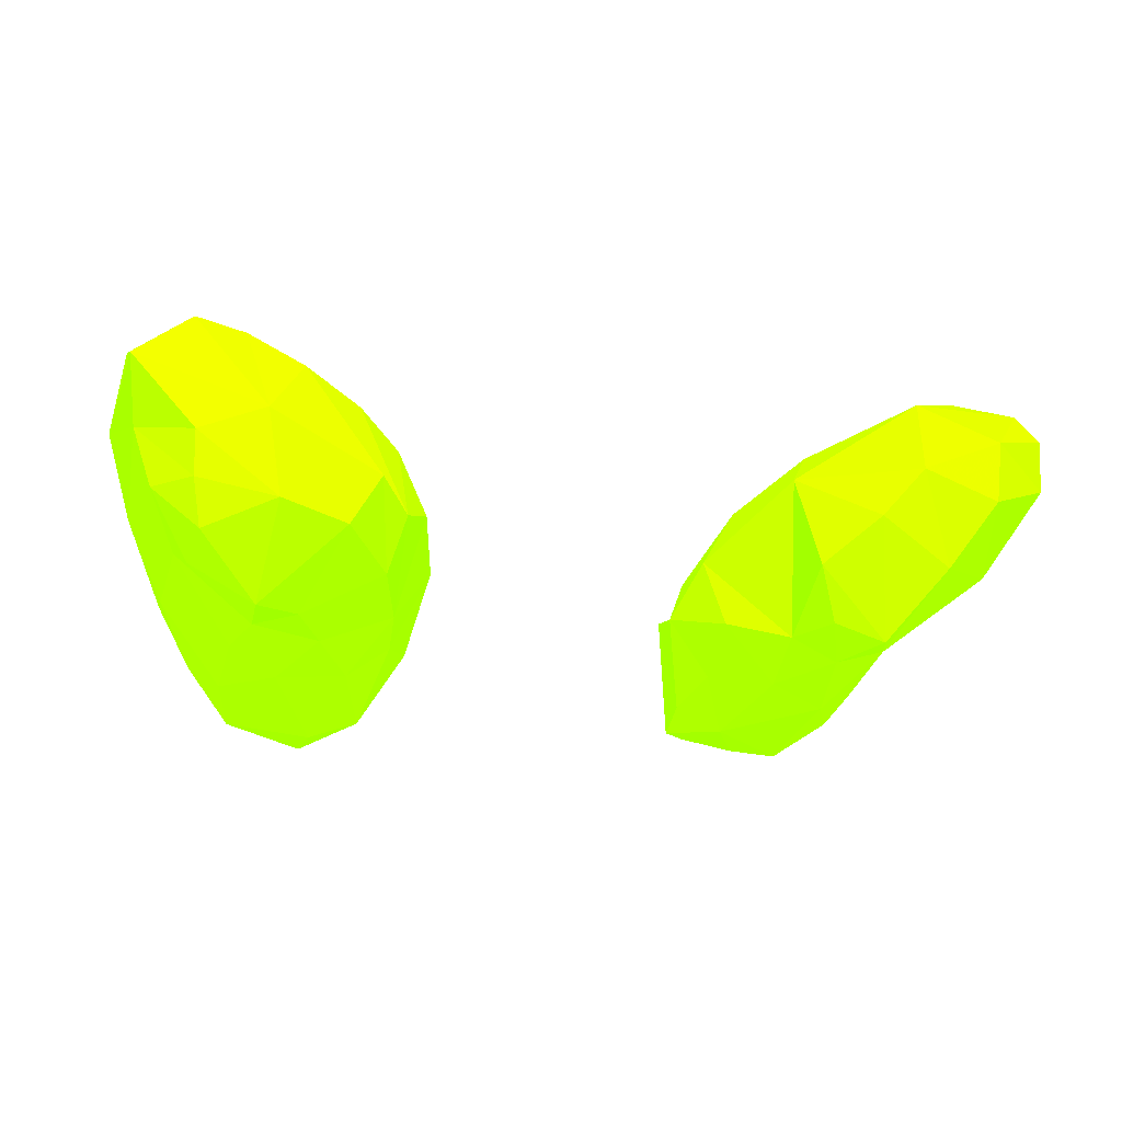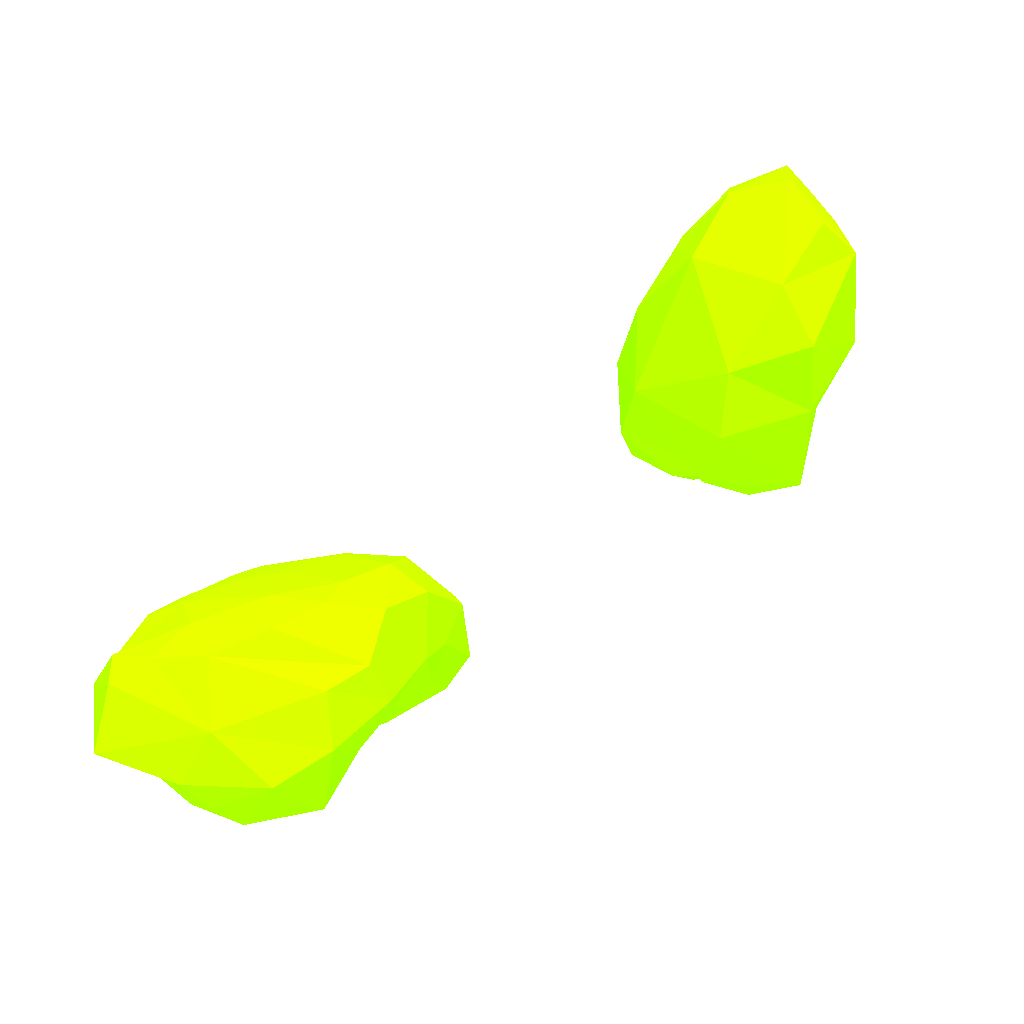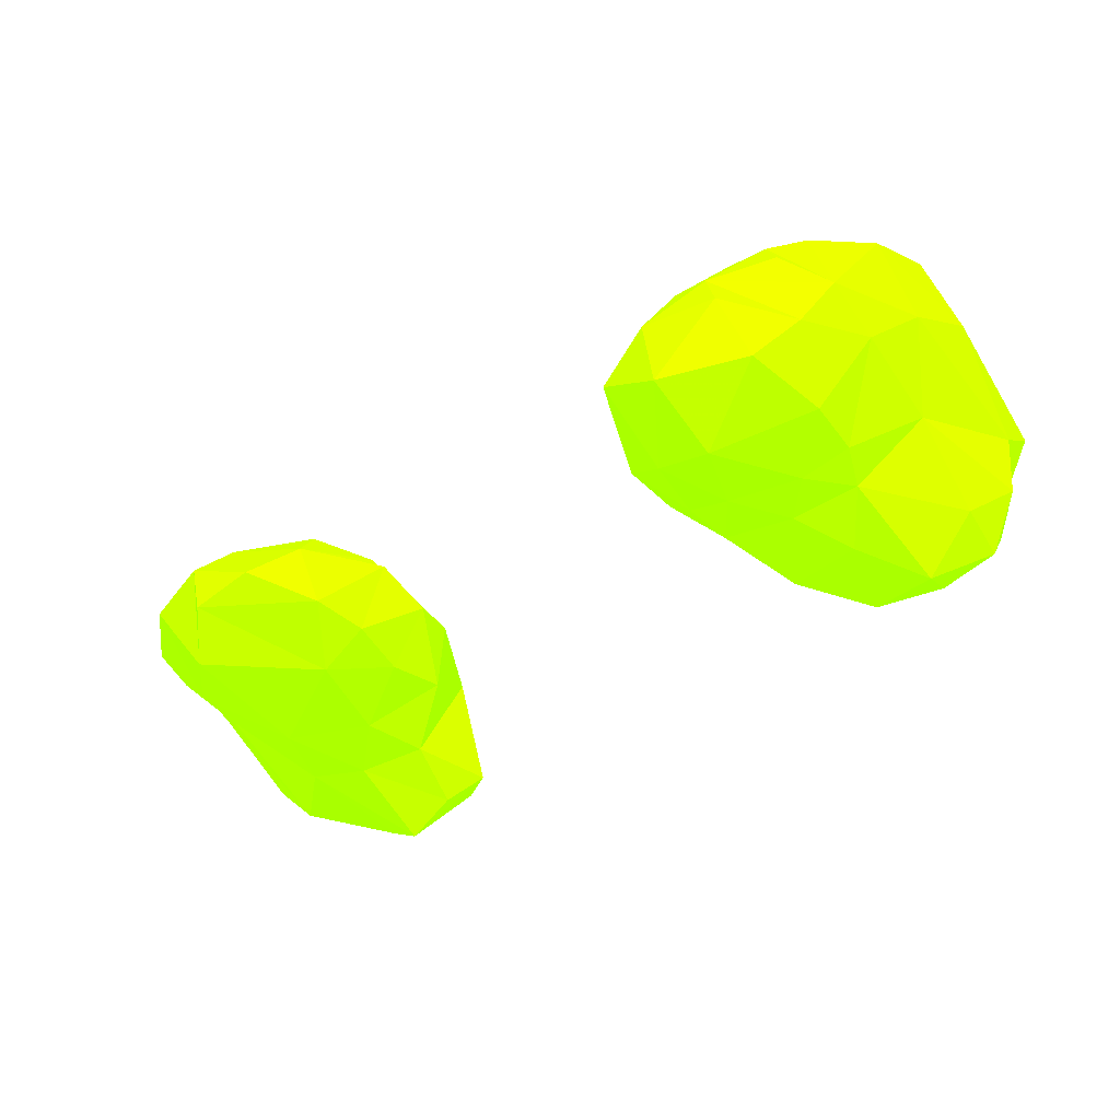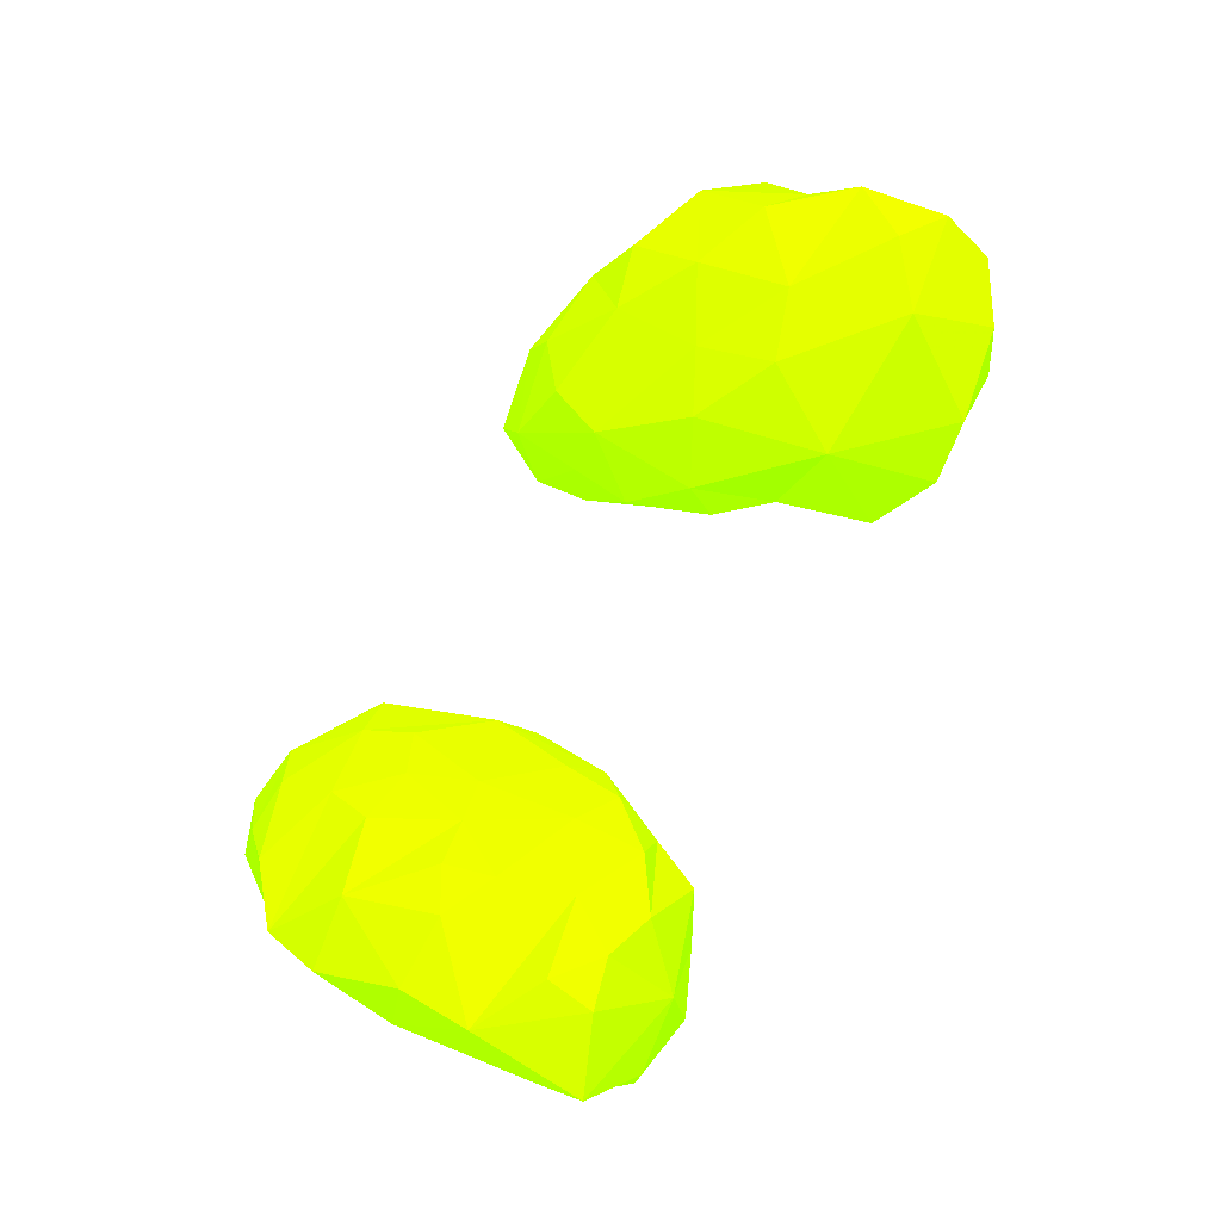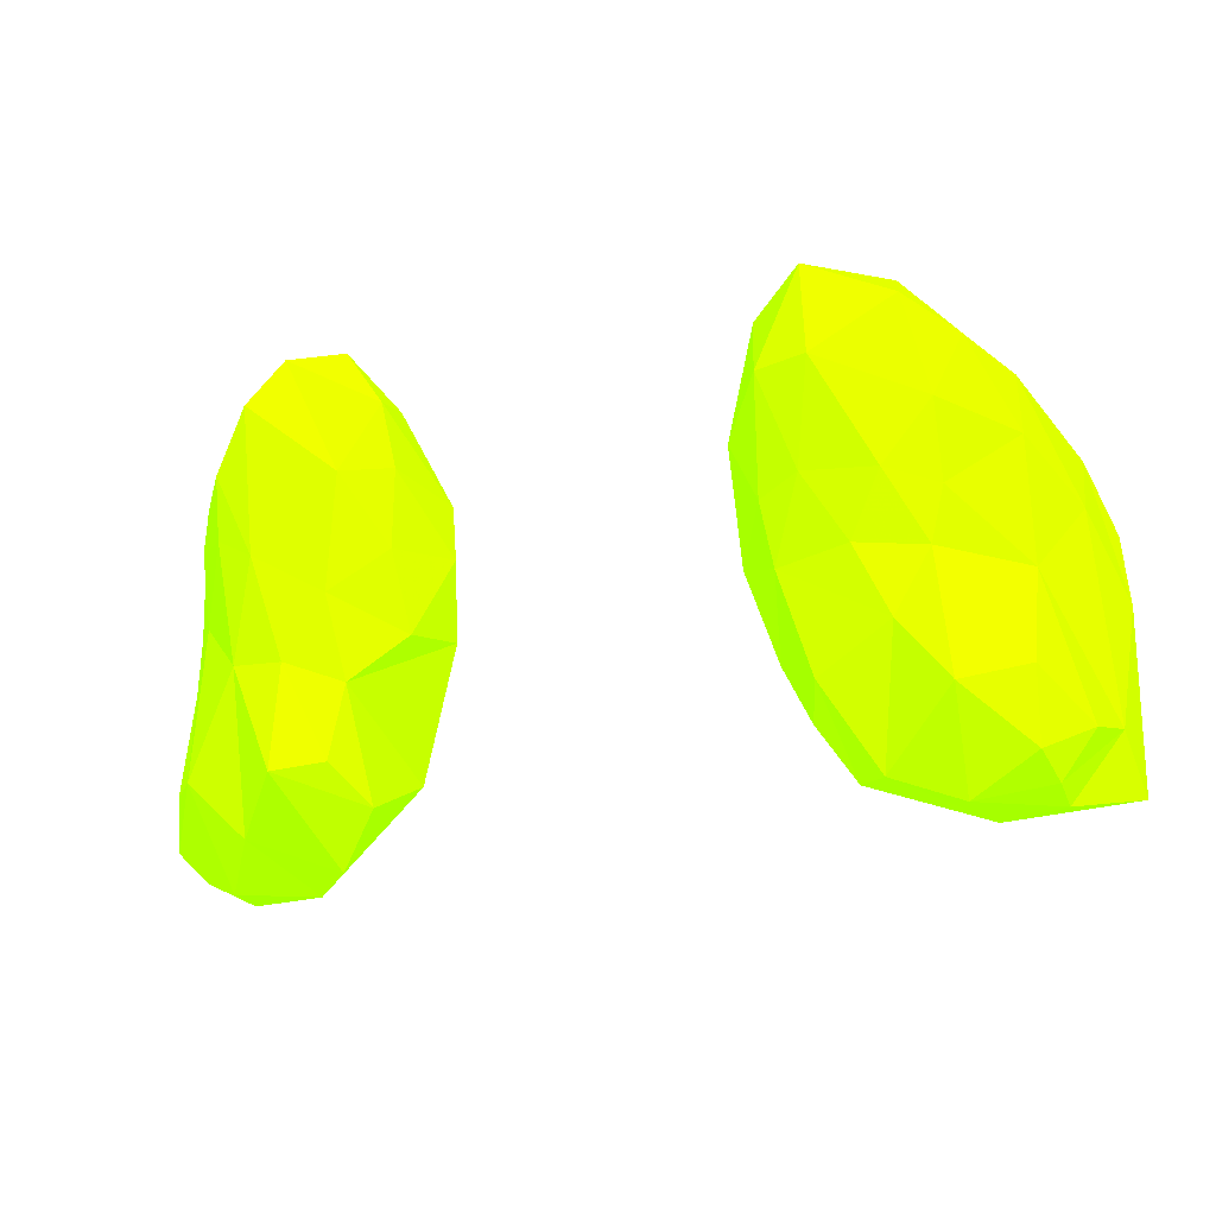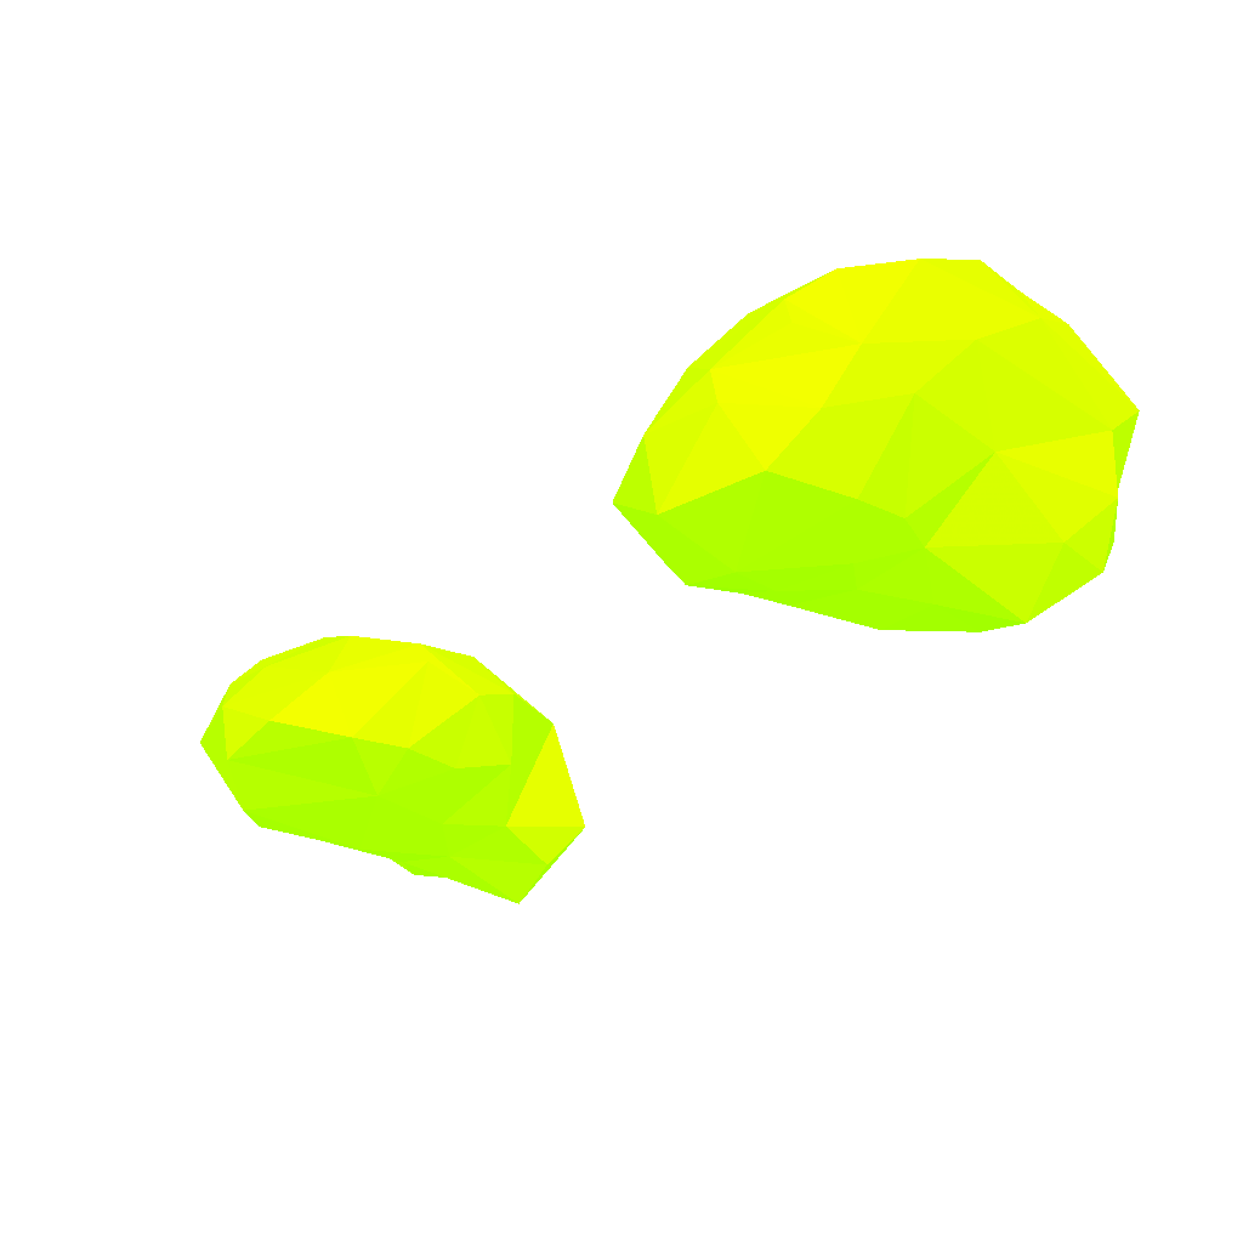
<metadata>
{"format":"obj","ext":"obj","renderer":"f3d","projection":"perspective","resolution":1024,"background":"white","views":[{"elev":-13.3,"azim":164.3,"up":"+Y"},{"elev":-67.6,"azim":-142.1,"up":"+Z"},{"elev":-55.9,"azim":32.2,"up":"+Y"},{"elev":63.4,"azim":116.3,"up":"+Y"},{"elev":-24.9,"azim":18.9,"up":"+Z"},{"elev":-41.9,"azim":42.2,"up":"+Y"}]}
</metadata>
<code>
g
v -13.96 21.62 16.79 0.498 1 0
v -13.6 21.55 21.9 0.498 1 0
v -16.65 19.86 30.9 0.498 1 0
v -16.97 22.73 34.65 0.498 1 0
v -16.91 20.98 28.12 0.498 1 0
v -16.4 22.33 22.41 0.498 1 0
v -14.63 18.36 33.43 0.498 1 0
v -14.65 19.95 26.58 0.498 1 0
v -13.01 18.93 35.82 0.498 1 0
v -13.63 22.16 36.06 0.498 1 0
v -22.6 29.67 16.56 0.498 1 0
v -22.62 30.13 21.22 0.498 1 0
v -22.3 33.46 22.44 0.498 1 0
v -21.92 28 18.75 0.498 1 0
v -22.21 32.01 15.74 0.498 1 0
v -22.15 33.97 18.04 0.498 1 0
v -20.05 25.46 18.33 0.498 1 0
v -19.18 31.26 14.08 0.498 1 0
v -19.44 34.84 19.49 0.498 1 0
v -18.67 28.16 13.65 0.498 1 0
v -16.69 25.08 15.09 0.498 1 0
v -16.42 33.95 17.39 0.498 1 0
v -14.88 29.51 13.57 0.498 1 0
v -15.65 33.32 23.21 0.498 1 0
v -12.69 27.09 13.73 0.498 1 0
v -12.31 32.18 22.3 0.498 1 0
v -22.4 31.22 25.05 0.498 1 0
v -21.07 27.32 30.13 0.498 1 0
v -21.72 28.6 24.11 0.498 1 0
v -21.86 28.97 27.28 0.498 1 0
v -22.17 31.17 27.21 0.498 1 0
v -20.87 30.41 30.07 0.498 1 0
v -19.41 24.26 31.79 0.498 1 0
v -19.61 24.45 29.55 0.498 1 0
v -19.3 33.34 26.12 0.498 1 0
v -19.51 25.34 25.94 0.498 1 0
v -19.34 27.35 32.17 0.498 1 0
v -17.02 29.56 31.86 0.498 1 0
v -16.47 26.47 33.83 0.498 1 0
v -15.69 32.31 27.89 0.498 1 0
v -12.82 24.96 34.6 0.498 1 0
v -13.43 29.45 30.99 0.498 1 0
v -11.58 22.55 17.29 0.498 1 0
v -10.84 22.5 20.93 0.498 1 0
v -11.26 20.79 24.63 0.498 1 0
v -10.12 19.02 29.61 0.498 1 0
v -8.234 19.33 32.93 0.498 1 0
v -7.869 20.26 30 0.498 1 0
v -8.41 21.39 26.62 0.498 1 0
v -8.717 22.5 34.21 0.498 1 0
v -10.19 19.5 35.95 0.498 1 0
v -10.42 25.05 15.85 0.498 1 0
v -10.19 29.91 18.53 0.498 1 0
v -8.231 23.5 23.27 0.498 1 0
v -12.18 31.03 26.26 0.498 1 0
v -9.652 26.36 32.44 0.498 1 0
v -9.375 29.7 25.02 0.498 1 0
v -6.559 24.38 27.11 0.498 1 0
v -6.921 24.75 30.05 0.498 1 0
v -8.121 26.83 29.57 0.498 1 0
v -7.387 26.8 24.12 0.498 1 0
v 8.7 22.95 23.61 0.498 1 0
v 10.01 23.95 18.79 0.498 1 0
v 12.51 25.13 14.55 0.498 1 0
v 6.985 22.22 29.53 0.498 1 0
v 8.349 21.94 26.46 0.498 1 0
v 8.596 21.03 34.72 0.498 1 0
v 9.124 18.84 30.93 0.498 1 0
v 10.45 20.54 26.8 0.498 1 0
v 11.61 18.02 30.88 0.498 1 0
v 11.45 18.04 35.31 0.498 1 0
v 11.39 21.95 35.97 0.498 1 0
v 9.257 26.56 17.82 0.498 1 0
v 7.693 27.45 21.1 0.498 1 0
v 8.993 29.72 22.35 0.498 1 0
v 10.91 27.67 15.27 0.498 1 0
v 9.413 30.11 19.59 0.498 1 0
v 11.64 31.41 17.36 0.498 1 0
v 6.622 25.55 25.06 0.498 1 0
v 8.468 25.73 32.1 0.498 1 0
v 7.635 27.66 26.53 0.498 1 0
v 10.27 28.91 29.25 0.498 1 0
v 10.91 28.23 31.52 0.498 1 0
v 12.67 30.69 28.15 0.498 1 0
v 11.77 31.11 25.09 0.498 1 0
v 12.29 21.61 23.68 0.498 1 0
v 13.82 22.14 20.27 0.498 1 0
v 16.21 21.79 17.03 0.498 1 0
v 15.58 22.18 23.31 0.498 1 0
v 19.21 23.78 18.18 0.498 1 0
v 15.44 18.95 33.63 0.498 1 0
v 14 20.21 26.25 0.498 1 0
v 16.41 20.13 29.1 0.498 1 0
v 16.33 21.58 25.75 0.498 1 0
v 17.59 21.6 32.7 0.498 1 0
v 19.45 24.17 28.88 0.498 1 0
v 19.28 24.58 32.03 0.498 1 0
v 14.96 21.36 35.75 0.498 1 0
v 14.57 23.62 35.65 0.498 1 0
v 11.75 31.94 20.53 0.498 1 0
v 15.77 25.81 13.32 0.498 1 0
v 14.47 32.64 15.71 0.498 1 0
v 15.3 33.8 18.64 0.498 1 0
v 16.31 29.97 13.74 0.498 1 0
v 17.1 34.17 16.33 0.498 1 0
v 16.16 34.16 21.84 0.498 1 0
v 19.03 24.54 14.75 0.498 1 0
v 19.43 26.64 13.97 0.498 1 0
v 19.4 25.31 23.13 0.498 1 0
v 18.64 34.4 23.02 0.498 1 0
v 19.46 28.69 13.65 0.498 1 0
v 19.51 34.55 15.79 0.498 1 0
v 19.28 35.1 17.91 0.498 1 0
v 21.1 26.62 16.22 0.498 1 0
v 22.17 33.94 19.91 0.498 1 0
v 21.81 33.55 23.21 0.498 1 0
v 21.89 29.56 17.12 0.498 1 0
v 22.31 32.3 14.86 0.498 1 0
v 12.56 26.15 34.57 0.498 1 0
v 14.8 28.8 33.32 0.498 1 0
v 15.58 31.95 28.35 0.498 1 0
v 14.13 32.6 24.54 0.498 1 0
v 16.98 27.56 33.76 0.498 1 0
v 14.88 30.84 30.54 0.498 1 0
v 16.47 33.64 24.17 0.498 1 0
v 17.55 25.35 34.16 0.498 1 0
v 18.54 29.63 32.16 0.498 1 0
v 19.32 33.13 27.27 0.498 1 0
v 21.34 27.74 26.75 0.498 1 0
v 22.29 31.68 27.12 0.498 1 0
v 21.23 29.88 30.12 0.498 1 0
v 22.63 31 23.34 0.498 1 0
g
f 1 6 21
f 2 6 1
f 44 2 43
f 3 4 33
f 7 7 3
f 9 7 7
f 10 4 7
f 9 10 7
f 12 16 11
f 11 15 11
f 15 16 18
f 16 19 16
f 36 17 6
f 17 36 29
f 32 30 28
f 29 27 12
f 32 27 31
f 37 28 33
f 37 32 28
f 13 35 24
f 4 37 33
f 4 39 39
f 45 2 44
f 1 52 43
f 44 54 45
f 9 9 7
f 47 50 51
f 50 47 59
f 53 57 61
f 58 59 48
f 59 50 50
f 54 61 58
f 57 53 26
f 58 50 59
f 68 69 70
f 72 67 71
f 74 79 81
f 74 77 74
f 73 78 73
f 77 78 73
f 79 74 62
f 81 83 82
f 75 100 75
f 62 86 62
f 64 101 88
f 88 87 64
f 89 94 94
f 86 62 87
f 95 98 91
f 92 89 94
f 71 72 71
f 78 102 78
f 76 104 64
f 105 103 105
f 125 106 122
f 101 108 107
f 105 113 112
f 115 115 116
f 103 115 113
f 119 80 72
f 83 82 82
f 85 122 100
f 126 123 99
f 97 123 97
f 97 127 123
f 129 131 97
f 131 131 131
f 132 131 129
f 130 132 116
f 116 128 130
f 128 116 110
f 130 131 131
f 131 130 128
f 131 131 129
f 129 117 132
f 131 127 131
f 127 123 123
f 131 127 97
f 129 96 109
f 97 123 126
f 97 97 96
f 97 96 129
f 131 124 127
f 120 127 124
f 120 123 127
f 123 123 126
f 97 99 95
f 109 96 94
f 124 131 121
f 123 126 123
f 126 99 97
f 125 122 128
f 125 122 122
f 122 106 100
f 128 121 131
f 121 128 122
f 119 123 120
f 120 123 123
f 123 99 99
f 99 123 119
f 122 84 121
f 121 84 124
f 84 122 122
f 85 100 75
f 124 83 120
f 83 124 84
f 83 120 83
f 119 120 83
f 84 122 85
f 83 83 82
f 119 83 80
f 132 130 131
f 116 132 115
f 118 115 132
f 112 118 104
f 118 132 117
f 118 111 104
f 117 109 114
f 111 118 117
f 115 110 116
f 113 115 115
f 113 115 112
f 115 118 112
f 111 117 108
f 108 117 114
f 108 114 108
f 110 115 106
f 105 112 105
f 104 111 101
f 109 117 129
f 108 114 107
f 114 90 107
f 90 114 109
f 110 125 128
f 103 113 105
f 105 112 104
f 108 111 108
f 101 111 108
f 109 89 90
f 110 106 125
f 106 115 103
f 103 105 103
f 100 106 103
f 103 105 102
f 102 104 76
f 103 103 106
f 102 105 104
f 102 73 78
f 103 102 78
f 100 78 100
f 100 103 78
f 64 104 101
f 72 99 119
f 99 98 99
f 99 72 98
f 98 72 71
f 98 71 91
f 71 71 91
f 97 95 96
f 99 98 95
f 109 94 89
f 96 95 93
f 94 96 93
f 94 93 94
f 95 91 93
f 94 93 92
f 91 70 93
f 71 71 71
f 91 71 70
f 62 86 69
f 92 69 86
f 69 92 70
f 93 70 92
f 90 89 88
f 90 88 107
f 89 92 86
f 94 89 89
f 107 88 101
f 89 89 87
f 87 89 86
f 89 87 88
f 64 64 101
f 64 87 63
f 84 82 83
f 84 85 82
f 83 81 80
f 82 82 81
f 85 75 81
f 75 100 100
f 85 81 82
f 81 75 75
f 81 81 82
f 81 75 81
f 72 80 67
f 81 79 80
f 80 79 65
f 78 78 100
f 75 100 77
f 76 64 64
f 77 100 78
f 73 102 76
f 62 73 63
f 73 76 63
f 62 63 62
f 75 74 81
f 75 77 74
f 77 73 74
f 74 79 74
f 74 73 62
f 73 73 62
f 62 62 62
f 79 62 66
f 71 67 71
f 71 68 70
f 62 69 66
f 69 62 62
f 71 67 68
f 69 68 66
f 66 62 62
f 80 65 67
f 65 66 68
f 65 79 66
f 67 65 68
f 62 63 87
f 63 76 64
f 62 62 62
f 60 57 55
f 61 60 58
f 53 61 44
f 60 50 58
f 59 47 48
f 57 60 61
f 56 41 50
f 60 56 50
f 50 41 50
f 55 57 26
f 42 41 56
f 55 42 60
f 40 55 24
f 56 42 42
f 54 44 61
f 52 53 44
f 52 44 43
f 43 44 44
f 53 52 25
f 23 53 25
f 25 52 1
f 41 10 50
f 50 10 51
f 10 9 51
f 51 9 9
f 58 48 49
f 58 49 54
f 49 48 46
f 49 45 54
f 48 47 46
f 45 49 46
f 8 45 46
f 45 8 8
f 47 51 9
f 46 9 7
f 9 46 47
f 8 46 7
f 9 7 7
f 54 44 44
f 2 45 8
f 40 42 55
f 60 42 56
f 38 42 42
f 42 39 41
f 42 39 39
f 39 42 38
f 24 55 26
f 40 38 42
f 38 37 39
f 39 10 41
f 4 39 37
f 35 40 24
f 38 40 32
f 32 40 35
f 27 35 13
f 38 32 37
f 29 36 30
f 35 27 32
f 27 13 13
f 32 32 27
f 37 32 32
f 28 34 33
f 34 28 36
f 33 34 3
f 27 13 27
f 27 27 31
f 27 13 12
f 30 27 29
f 31 27 30
f 31 30 32
f 30 36 28
f 24 26 22
f 22 26 53
f 22 53 23
f 23 25 21
f 21 25 1
f 24 22 19
f 22 23 18
f 18 23 20
f 19 13 24
f 20 23 21
f 17 20 21
f 17 21 6
f 19 22 16
f 16 22 18
f 11 18 20
f 11 20 17
f 16 16 15
f 15 18 11
f 29 14 17
f 13 19 13
f 19 16 13
f 11 15 11
f 29 12 14
f 12 11 14
f 11 11 14
f 14 11 11
f 11 17 14
f 13 16 12
f 16 15 11
f 12 11 11
f 11 11 11
f 10 39 4
f 3 8 8
f 8 3 5
f 7 7 7
f 5 6 8
f 8 6 2
f 7 7 7
f 7 3 3
f 3 7 7
f 36 6 5
f 4 3 7
f 3 34 5
f 3 8 3
f 3 8 7
f 34 36 5
f 3 34 3
f 3 3 3
f 2 1 43

</code>
